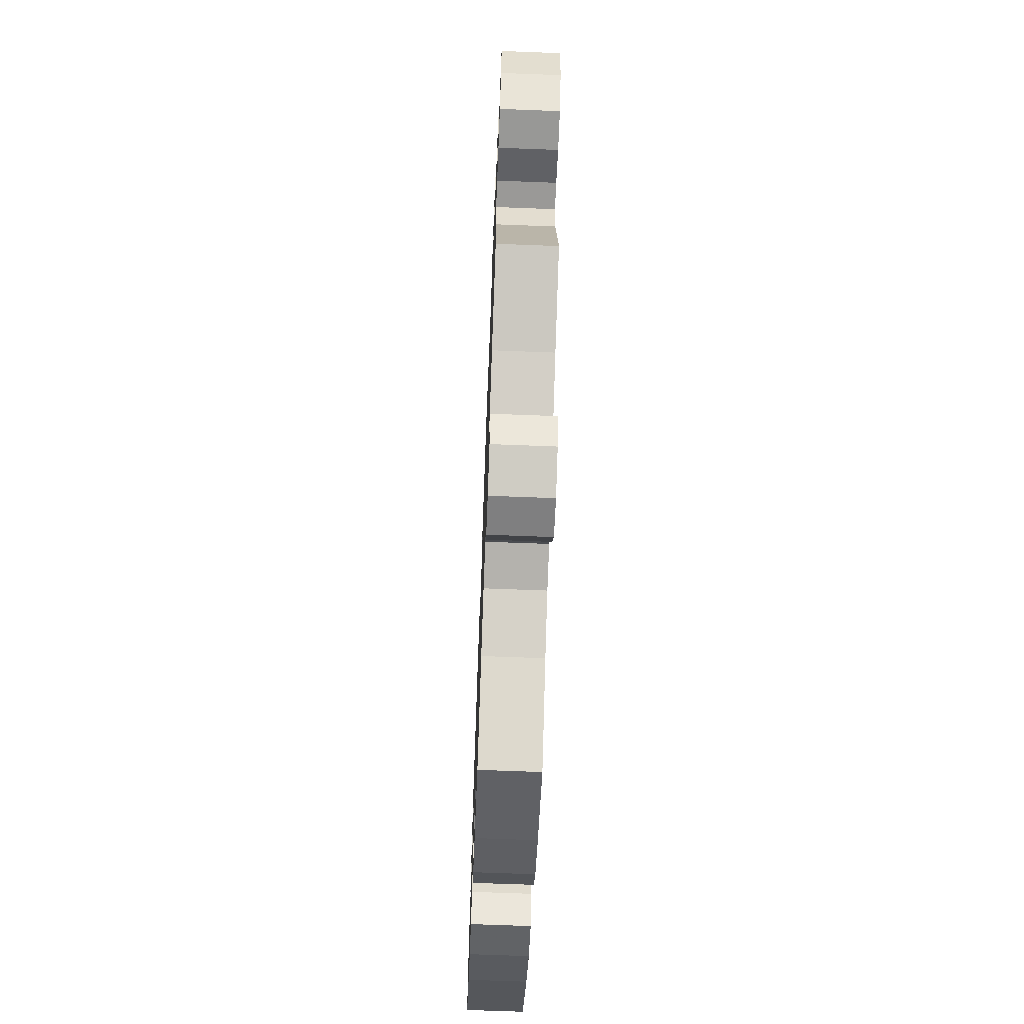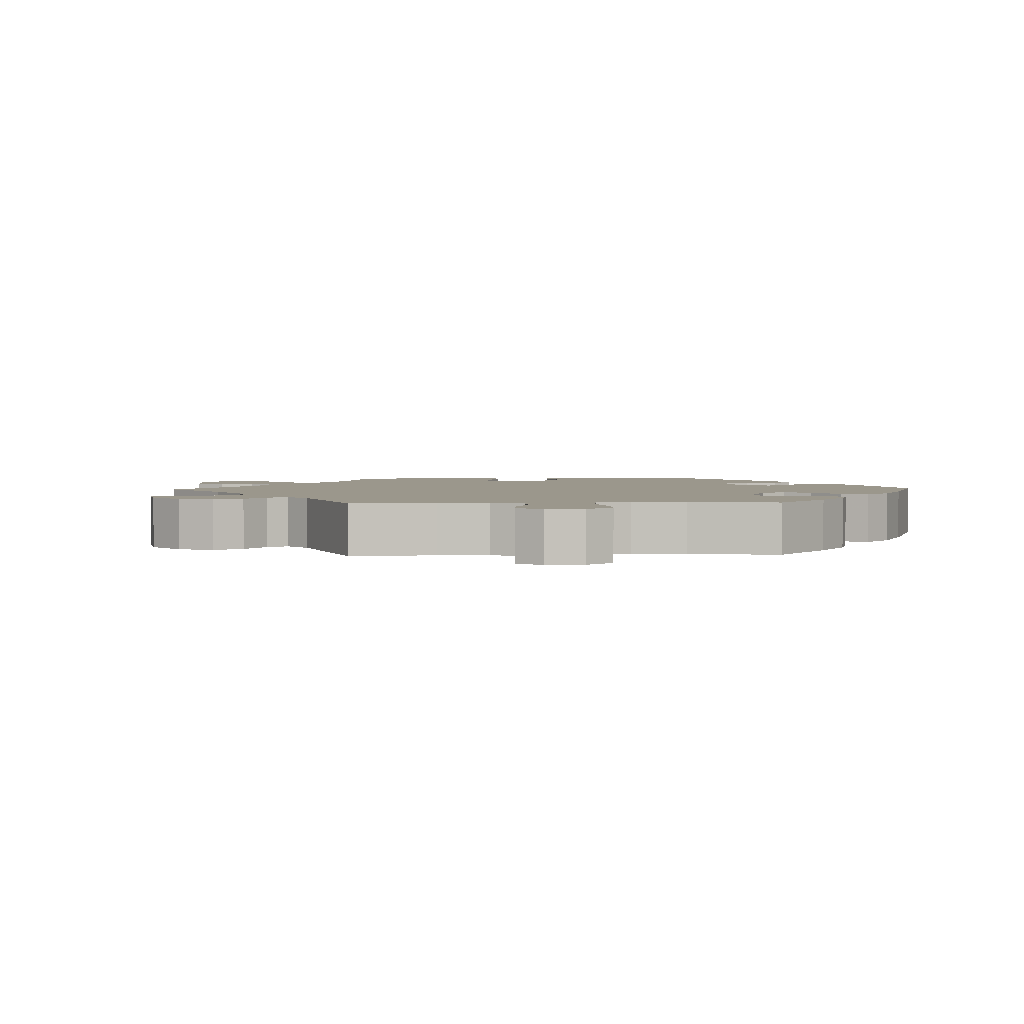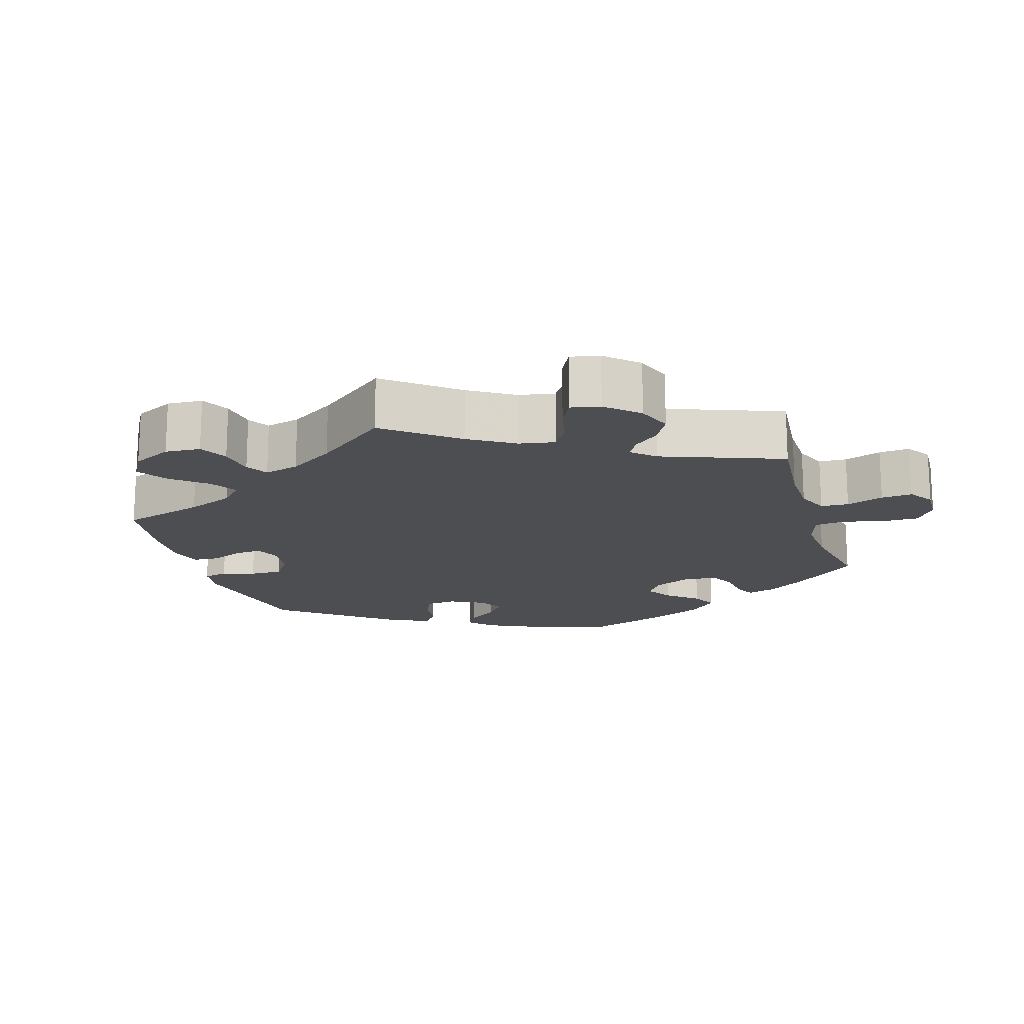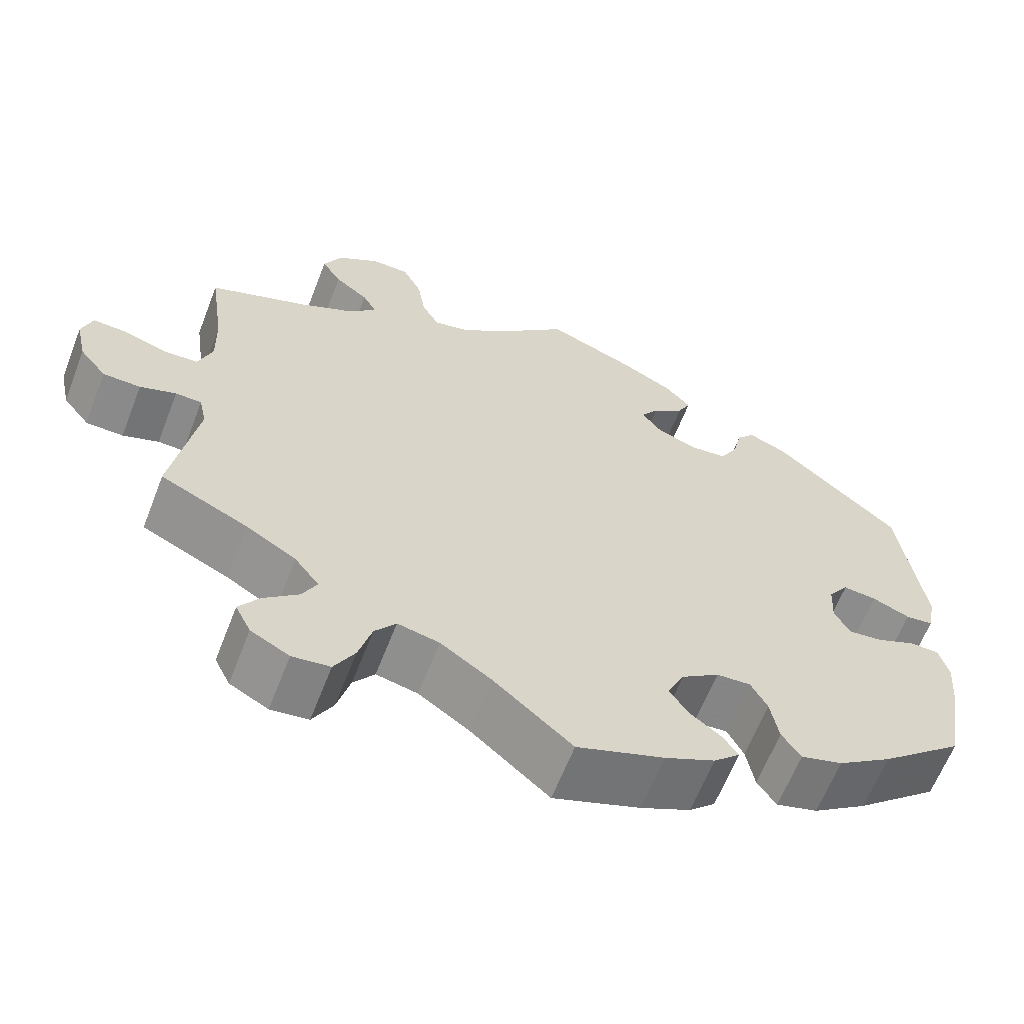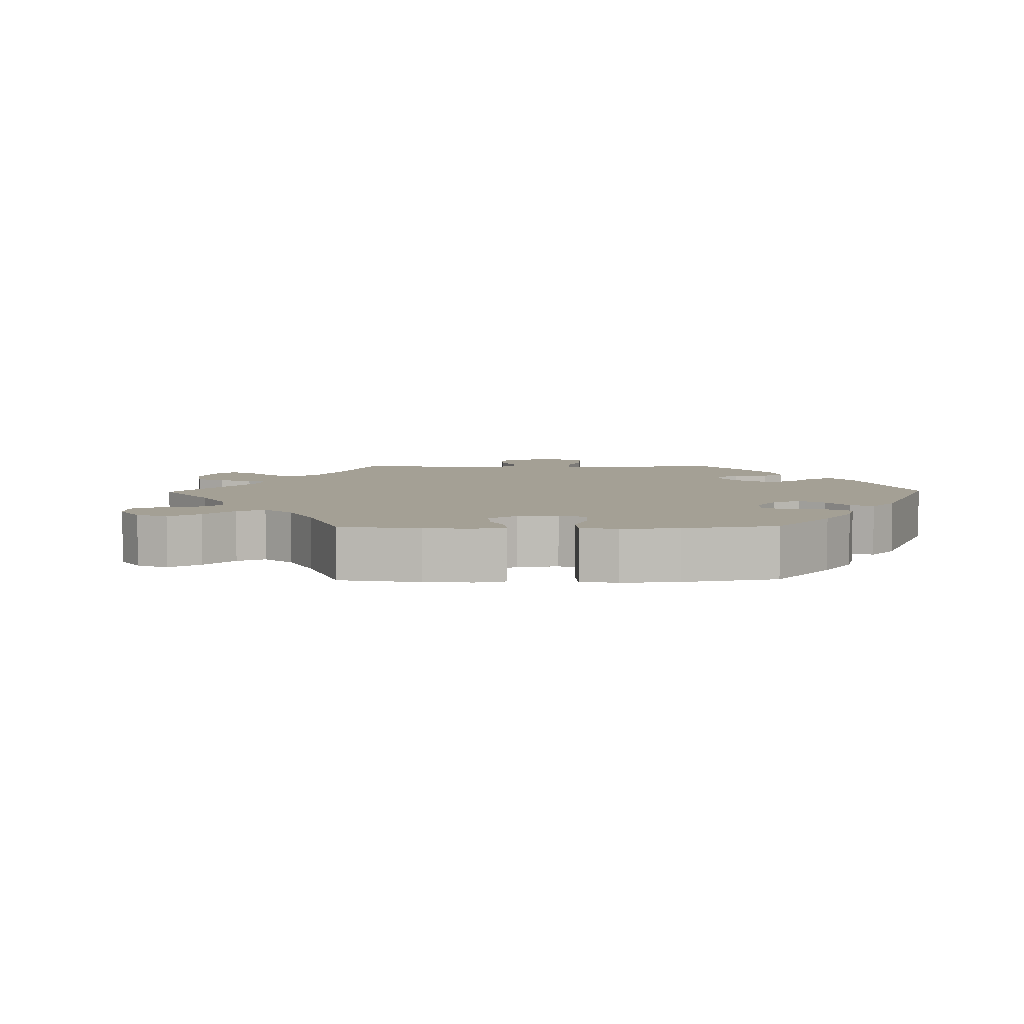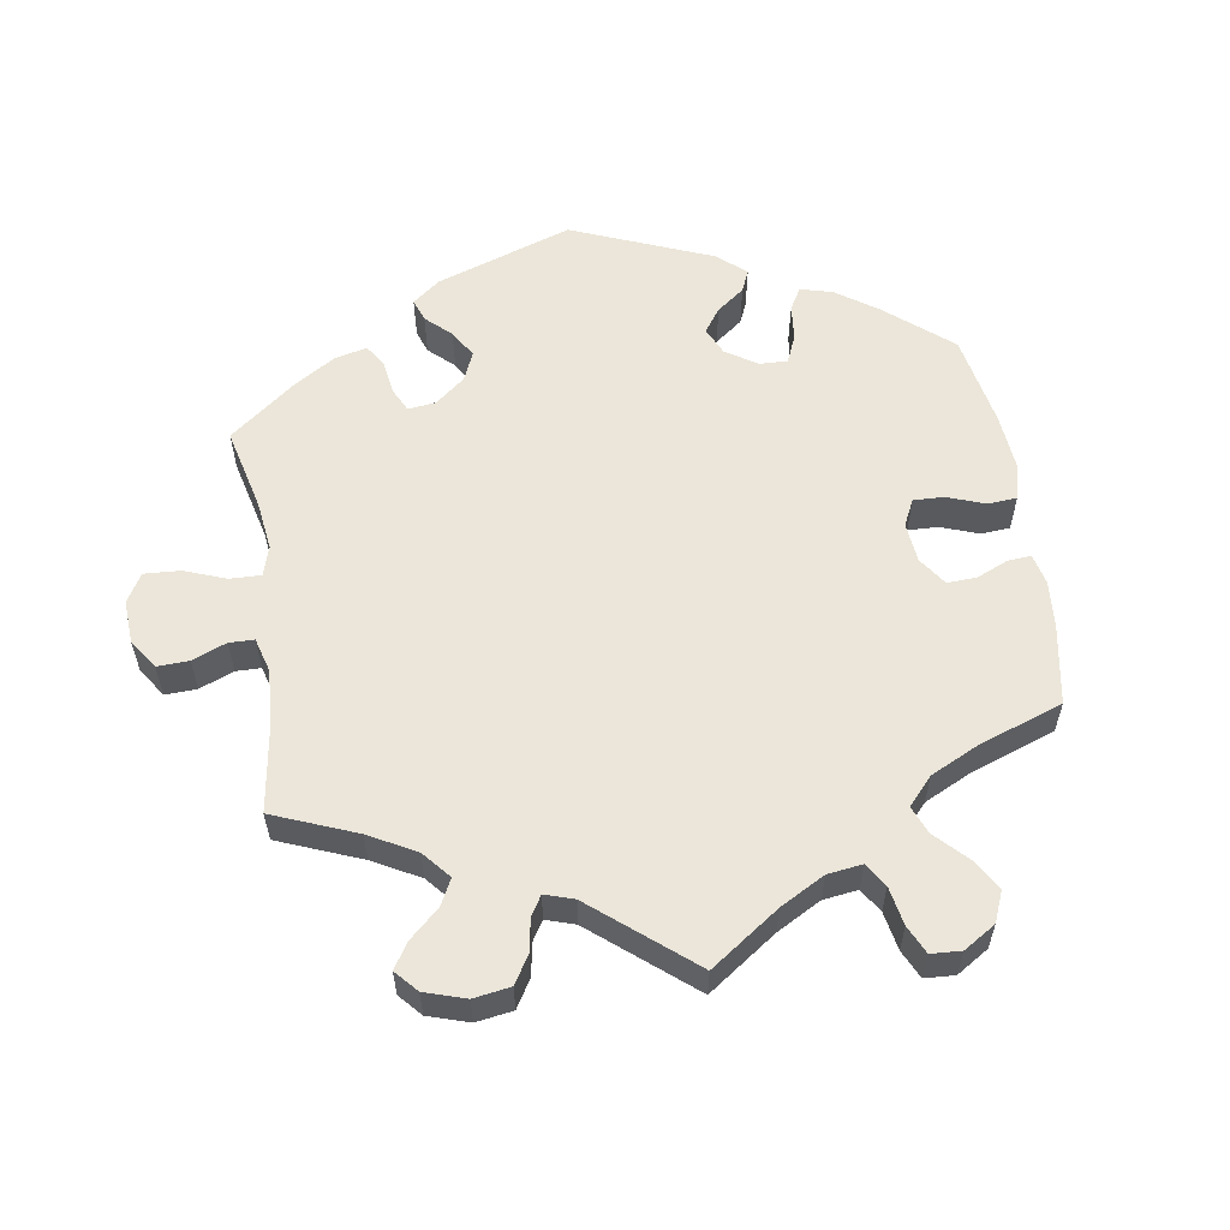
<metadata>
{"format":"obj","ext":"obj","renderer":"f3d","projection":"perspective","resolution":1024,"background":"white","views":[{"elev":-67.2,"azim":87.8,"up":"+Z"},{"elev":2.8,"azim":147.5,"up":"+Y"},{"elev":-17.0,"azim":77.0,"up":"+Y"},{"elev":-63.1,"azim":158.8,"up":"+Z"},{"elev":5.8,"azim":-151.0,"up":"+Y"},{"elev":57.6,"azim":111.1,"up":"+Y"}]}
</metadata>
<code>
v -0.522 0.07 -0.17
v -0.528 0.07 -0.099
v -0.516 0.07 -0.054
v -0.48 0.07 -0.054
v -0.432 0.07 -0.075
v -0.39 0.07 -0.08
v -0.371 0.07 -0.045
v -0.374 0.07 0.008
v -0.399 0.07 0.043
v -0.44 0.07 0.039
v -0.486 0.07 0.02
v -0.52 0.07 0.024
v -0.53 0.07 0.076
v -0.501 0.07 0.288
v -0.348 0.07 0.421
v -0.301 0.07 0.44
v -0.279 0.07 0.414
v -0.268 0.07 0.367
v -0.246 0.07 0.327
v -0.201 0.07 0.322
v -0.151 0.07 0.341
v -0.127 0.07 0.373
v -0.148 0.07 0.404
v -0.187 0.07 0.435
v -0.203 0.07 0.467
v -0.171 0.07 0.501
v -0.11 0.07 0.533
v 0 0.07 0.577
v 0.088 0.07 0.493
v 0.144 0.07 0.45
v 0.187 0.07 0.44
v 0.208 0.07 0.479
v 0.218 0.07 0.54
v 0.241 0.07 0.586
v 0.288 0.07 0.586
v 0.339 0.07 0.552
v 0.361 0.07 0.507
v 0.337 0.07 0.469
v 0.296 0.07 0.437
v 0.279 0.07 0.406
v 0.314 0.07 0.37
v 0.381 0.07 0.336
v 0.501 0.07 0.289
v 0.483 0.07 0.164
v 0.481 0.07 0.089
v 0.498 0.07 0.041
v 0.539 0.07 0.039
v 0.593 0.07 0.056
v 0.635 0.07 0.058
v 0.648 0.07 0.018
v 0.635 0.07 -0.041
v 0.602 0.07 -0.082
v 0.556 0.07 -0.083
v 0.512 0.07 -0.067
v 0.48 0.07 -0.068
v 0.471 0.07 -0.11
v 0.501 0.07 -0.289
v 0.394 0.07 -0.339
v 0.333 0.07 -0.376
v 0.303 0.07 -0.415
v 0.321 0.07 -0.45
v 0.363 0.07 -0.486
v 0.388 0.07 -0.522
v 0.369 0.07 -0.56
v 0.322 0.07 -0.585
v 0.276 0.07 -0.579
v 0.251 0.07 -0.534
v 0.235 0.07 -0.477
v 0.209 0.07 -0.443
v 0.158 0.07 -0.454
v 0.096 0.07 -0.496
v 0 0.07 -0.578
v -0.107 0.07 -0.539
v -0.168 0.07 -0.51
v -0.2 0.07 -0.48
v -0.182 0.07 -0.453
v -0.143 0.07 -0.424
v -0.12 0.07 -0.389
v -0.141 0.07 -0.345
v -0.187 0.07 -0.312
v -0.229 0.07 -0.309
v -0.249 0.07 -0.347
v -0.259 0.07 -0.403
v -0.282 0.07 -0.437
v -0.333 0.07 -0.422
v -0.399 0.07 -0.376
v -0.501 0.07 -0.289
v -0.522 0 -0.17
v -0.528 0 -0.099
v -0.516 0 -0.054
v -0.48 0 -0.054
v -0.432 0 -0.075
v -0.39 0 -0.08
v -0.371 0 -0.045
v -0.374 0 0.008
v -0.399 0 0.043
v -0.44 0 0.039
v -0.486 0 0.02
v -0.52 0 0.024
v -0.53 0 0.076
v -0.501 0 0.288
v -0.348 0 0.421
v -0.301 0 0.44
v -0.279 0 0.414
v -0.268 0 0.367
v -0.246 0 0.327
v -0.201 0 0.322
v -0.151 0 0.341
v -0.127 0 0.373
v -0.148 0 0.404
v -0.187 0 0.435
v -0.203 0 0.467
v -0.171 0 0.501
v -0.11 0 0.533
v 0 0 0.577
v 0.088 0 0.493
v 0.144 0 0.45
v 0.187 0 0.44
v 0.208 0 0.479
v 0.218 0 0.54
v 0.241 0 0.586
v 0.288 0 0.586
v 0.339 0 0.552
v 0.361 0 0.507
v 0.337 0 0.469
v 0.296 0 0.437
v 0.279 0 0.406
v 0.314 0 0.37
v 0.381 0 0.336
v 0.501 0 0.289
v 0.483 0 0.164
v 0.481 0 0.089
v 0.498 0 0.041
v 0.539 0 0.039
v 0.593 0 0.056
v 0.635 0 0.058
v 0.648 0 0.018
v 0.635 0 -0.041
v 0.602 0 -0.082
v 0.556 0 -0.083
v 0.512 0 -0.067
v 0.48 0 -0.068
v 0.471 0 -0.11
v 0.501 0 -0.289
v 0.394 0 -0.339
v 0.333 0 -0.376
v 0.303 0 -0.415
v 0.321 0 -0.45
v 0.363 0 -0.486
v 0.388 0 -0.522
v 0.369 0 -0.56
v 0.322 0 -0.585
v 0.276 0 -0.579
v 0.251 0 -0.534
v 0.235 0 -0.477
v 0.209 0 -0.443
v 0.158 0 -0.454
v 0.096 0 -0.496
v 0 0 -0.578
v -0.107 0 -0.539
v -0.168 0 -0.51
v -0.2 0 -0.48
v -0.182 0 -0.453
v -0.143 0 -0.424
v -0.12 0 -0.389
v -0.141 0 -0.345
v -0.187 0 -0.312
v -0.229 0 -0.309
v -0.249 0 -0.347
v -0.259 0 -0.403
v -0.282 0 -0.437
v -0.333 0 -0.422
v -0.399 0 -0.376
v -0.501 0 -0.289
f 82 83 84 85
f 81 82 85 86
f 74 75 76 77
f 74 77 78
f 71 72 73 74
f 70 71 74 78
f 69 70 78 79
f 65 66 67 68
f 65 68 69
f 64 65 69
f 61 62 63 64
f 60 61 64 69
f 59 60 69 79
f 56 57 58
f 55 56 58 59
f 51 52 53 54
f 51 54 55
f 50 51 55
f 47 48 49 50
f 46 47 50 55
f 45 46 55 59
f 42 43 44
f 41 42 44 45
f 40 41 45 59
f 36 37 38 39
f 36 39 40
f 35 36 40
f 32 33 34 35
f 31 32 35 40
f 30 31 40 59
f 26 27 28 29
f 23 24 25 26
f 22 23 26 29
f 21 22 29 30
f 15 16 17 18
f 15 18 19
f 14 15 19
f 13 14 19 20
f 10 11 12 13
f 9 10 13 20
f 2 3 4 5
f 2 5 6
f 1 2 6
f 81 86 87 1
f 30 59 79 80
f 8 9 20 21
f 7 8 21 30
f 6 7 30 80
f 1 6 80 81
f 172 171 170 169
f 173 172 169 168
f 164 163 162 161
f 165 164 161
f 161 160 159 158
f 165 161 158 157
f 166 165 157 156
f 155 154 153 152
f 156 155 152
f 156 152 151
f 151 150 149 148
f 156 151 148 147
f 166 156 147 146
f 145 144 143
f 146 145 143 142
f 141 140 139 138
f 142 141 138
f 142 138 137
f 137 136 135 134
f 142 137 134 133
f 146 142 133 132
f 131 130 129
f 132 131 129 128
f 146 132 128 127
f 126 125 124 123
f 127 126 123
f 127 123 122
f 122 121 120 119
f 127 122 119 118
f 146 127 118 117
f 116 115 114 113
f 113 112 111 110
f 116 113 110 109
f 117 116 109 108
f 105 104 103 102
f 106 105 102
f 106 102 101
f 107 106 101 100
f 100 99 98 97
f 107 100 97 96
f 92 91 90 89
f 93 92 89
f 93 89 88
f 88 174 173 168
f 167 166 146 117
f 108 107 96 95
f 117 108 95 94
f 167 117 94 93
f 168 167 93 88
f 1 88 89 2
f 2 89 90 3
f 3 90 91 4
f 4 91 92 5
f 5 92 93 6
f 6 93 94 7
f 7 94 95 8
f 8 95 96 9
f 9 96 97 10
f 10 97 98 11
f 11 98 99 12
f 12 99 100 13
f 13 100 101 14
f 14 101 102 15
f 15 102 103 16
f 16 103 104 17
f 17 104 105 18
f 18 105 106 19
f 19 106 107 20
f 20 107 108 21
f 21 108 109 22
f 22 109 110 23
f 23 110 111 24
f 24 111 112 25
f 25 112 113 26
f 26 113 114 27
f 27 114 115 28
f 28 115 116 29
f 29 116 117 30
f 30 117 118 31
f 31 118 119 32
f 32 119 120 33
f 33 120 121 34
f 34 121 122 35
f 35 122 123 36
f 36 123 124 37
f 37 124 125 38
f 38 125 126 39
f 39 126 127 40
f 40 127 128 41
f 41 128 129 42
f 42 129 130 43
f 43 130 131 44
f 44 131 132 45
f 45 132 133 46
f 46 133 134 47
f 47 134 135 48
f 48 135 136 49
f 49 136 137 50
f 50 137 138 51
f 51 138 139 52
f 52 139 140 53
f 53 140 141 54
f 54 141 142 55
f 55 142 143 56
f 56 143 144 57
f 57 144 145 58
f 58 145 146 59
f 59 146 147 60
f 60 147 148 61
f 61 148 149 62
f 62 149 150 63
f 63 150 151 64
f 64 151 152 65
f 65 152 153 66
f 66 153 154 67
f 67 154 155 68
f 68 155 156 69
f 69 156 157 70
f 70 157 158 71
f 71 158 159 72
f 72 159 160 73
f 73 160 161 74
f 74 161 162 75
f 75 162 163 76
f 76 163 164 77
f 77 164 165 78
f 78 165 166 79
f 79 166 167 80
f 80 167 168 81
f 81 168 169 82
f 82 169 170 83
f 83 170 171 84
f 84 171 172 85
f 85 172 173 86
f 86 173 174 87
f 87 174 88 1

</code>
